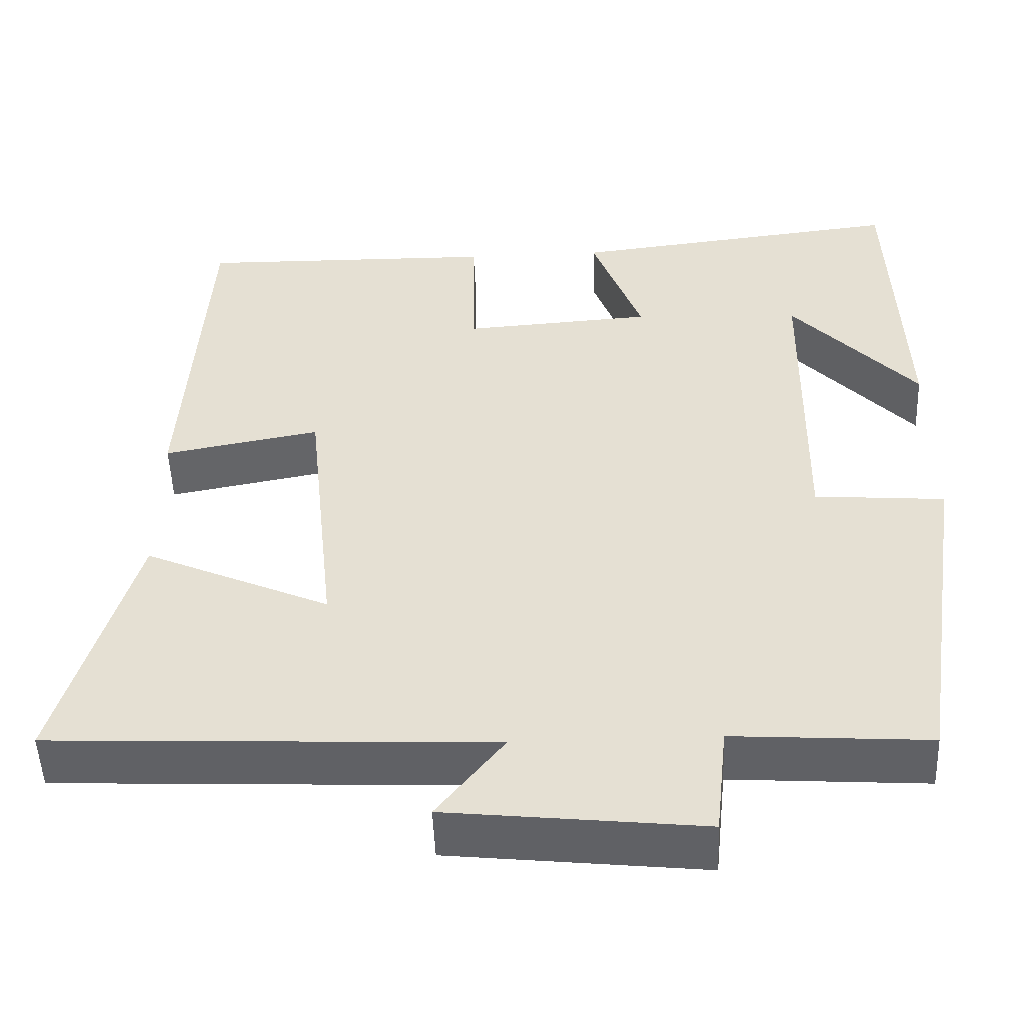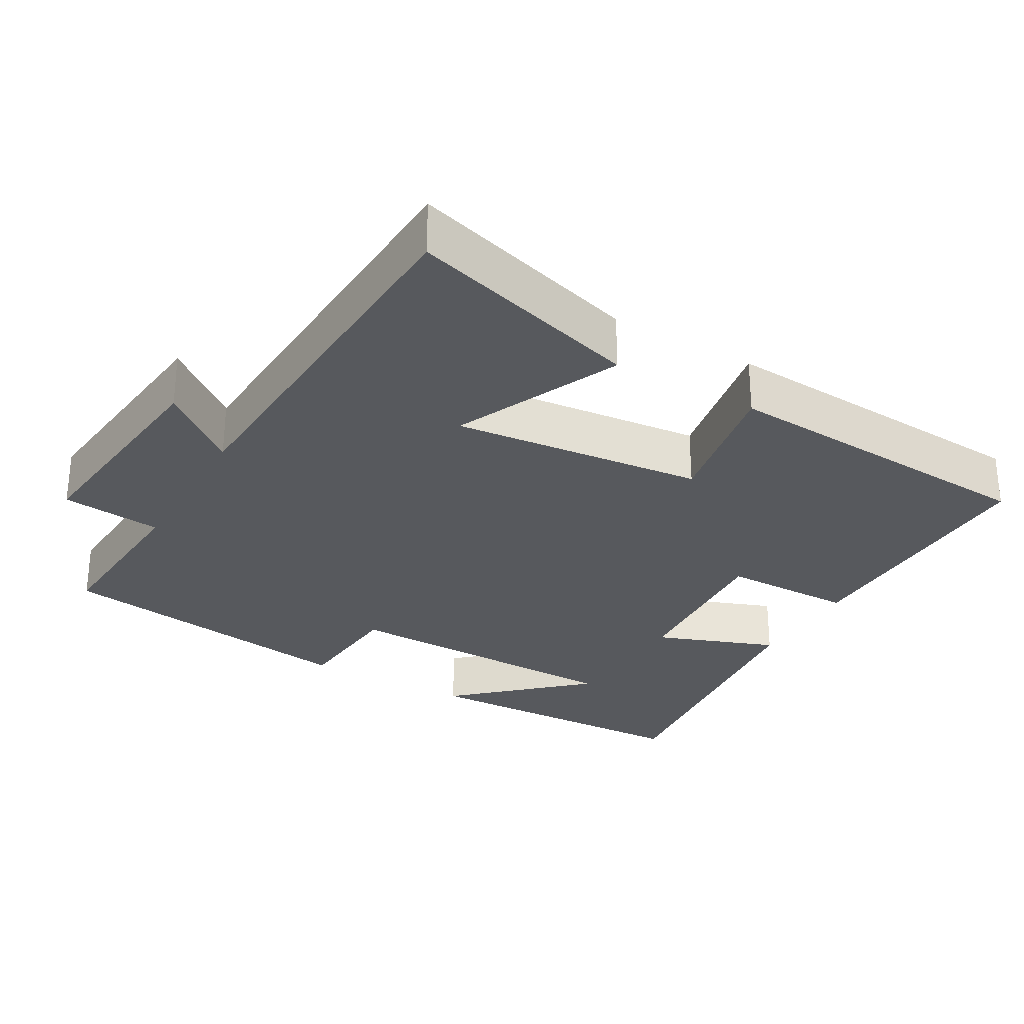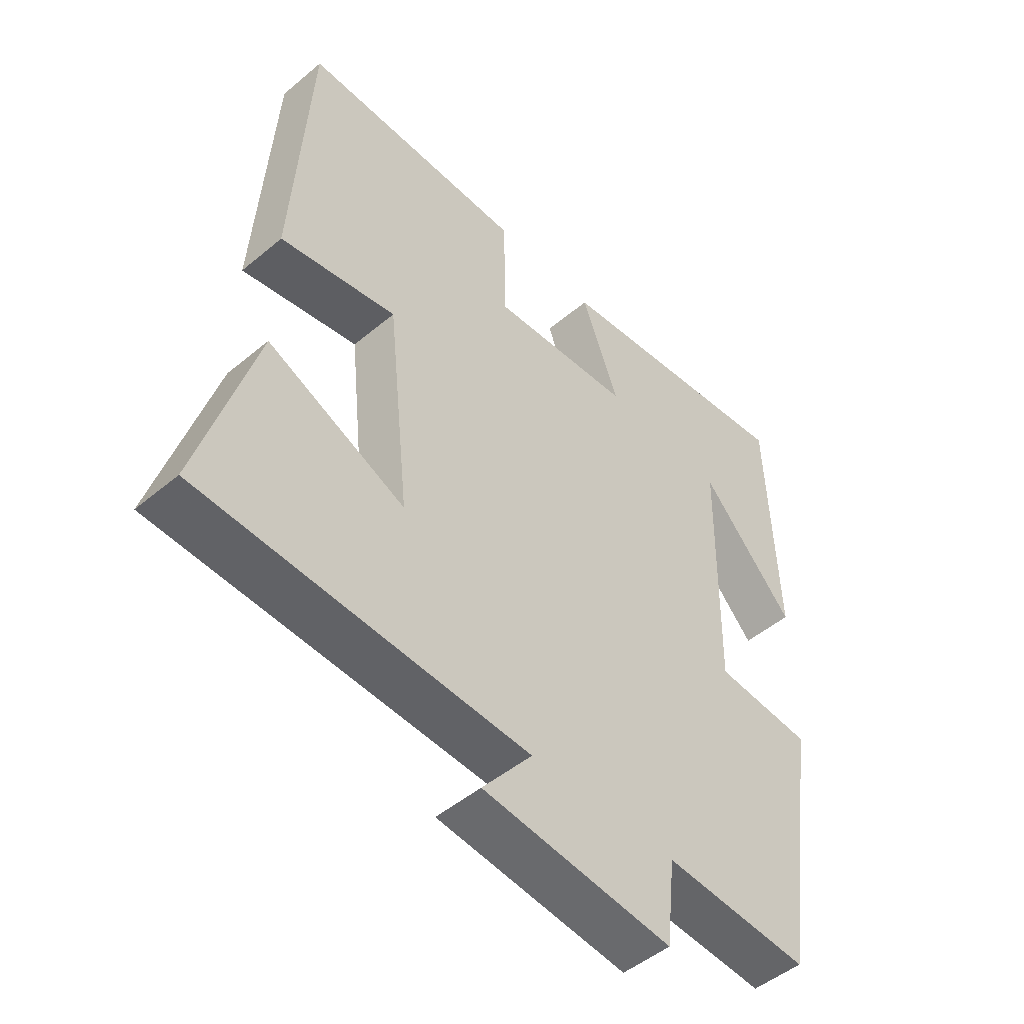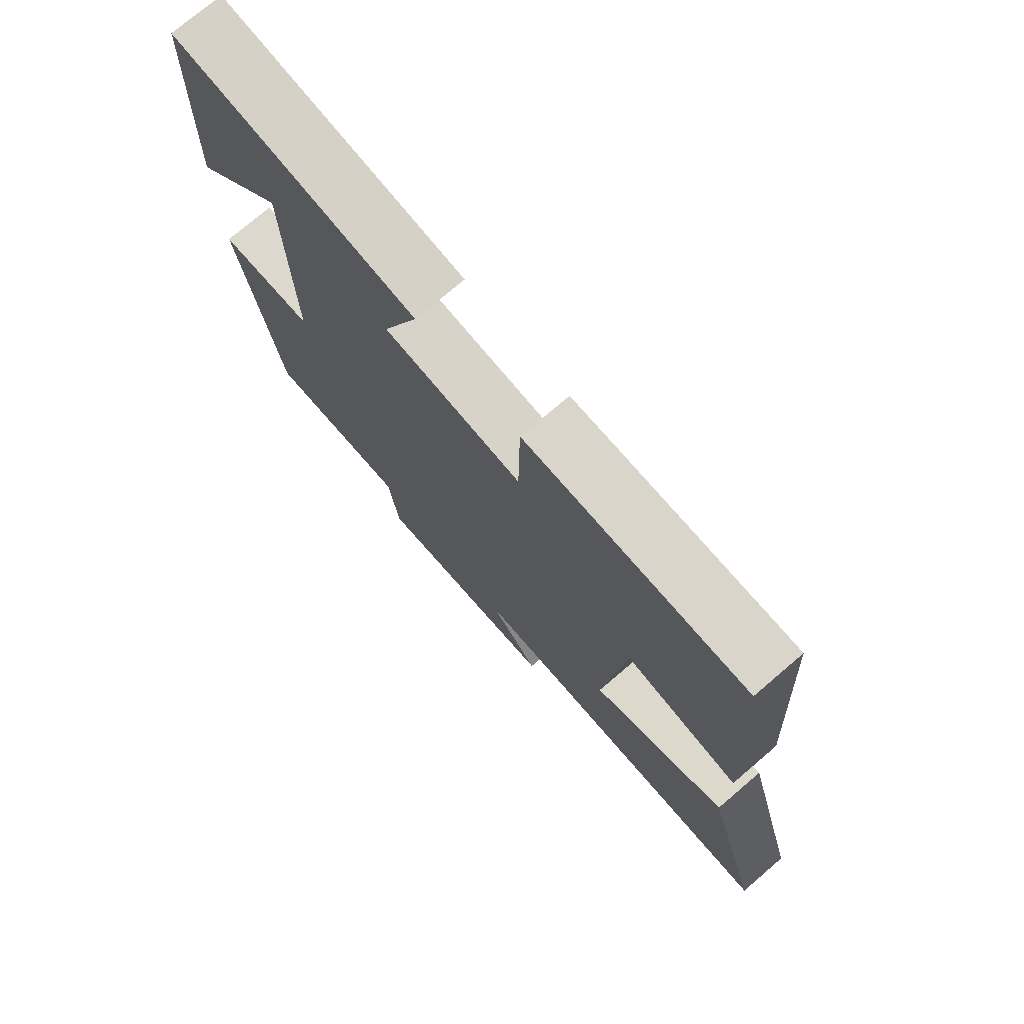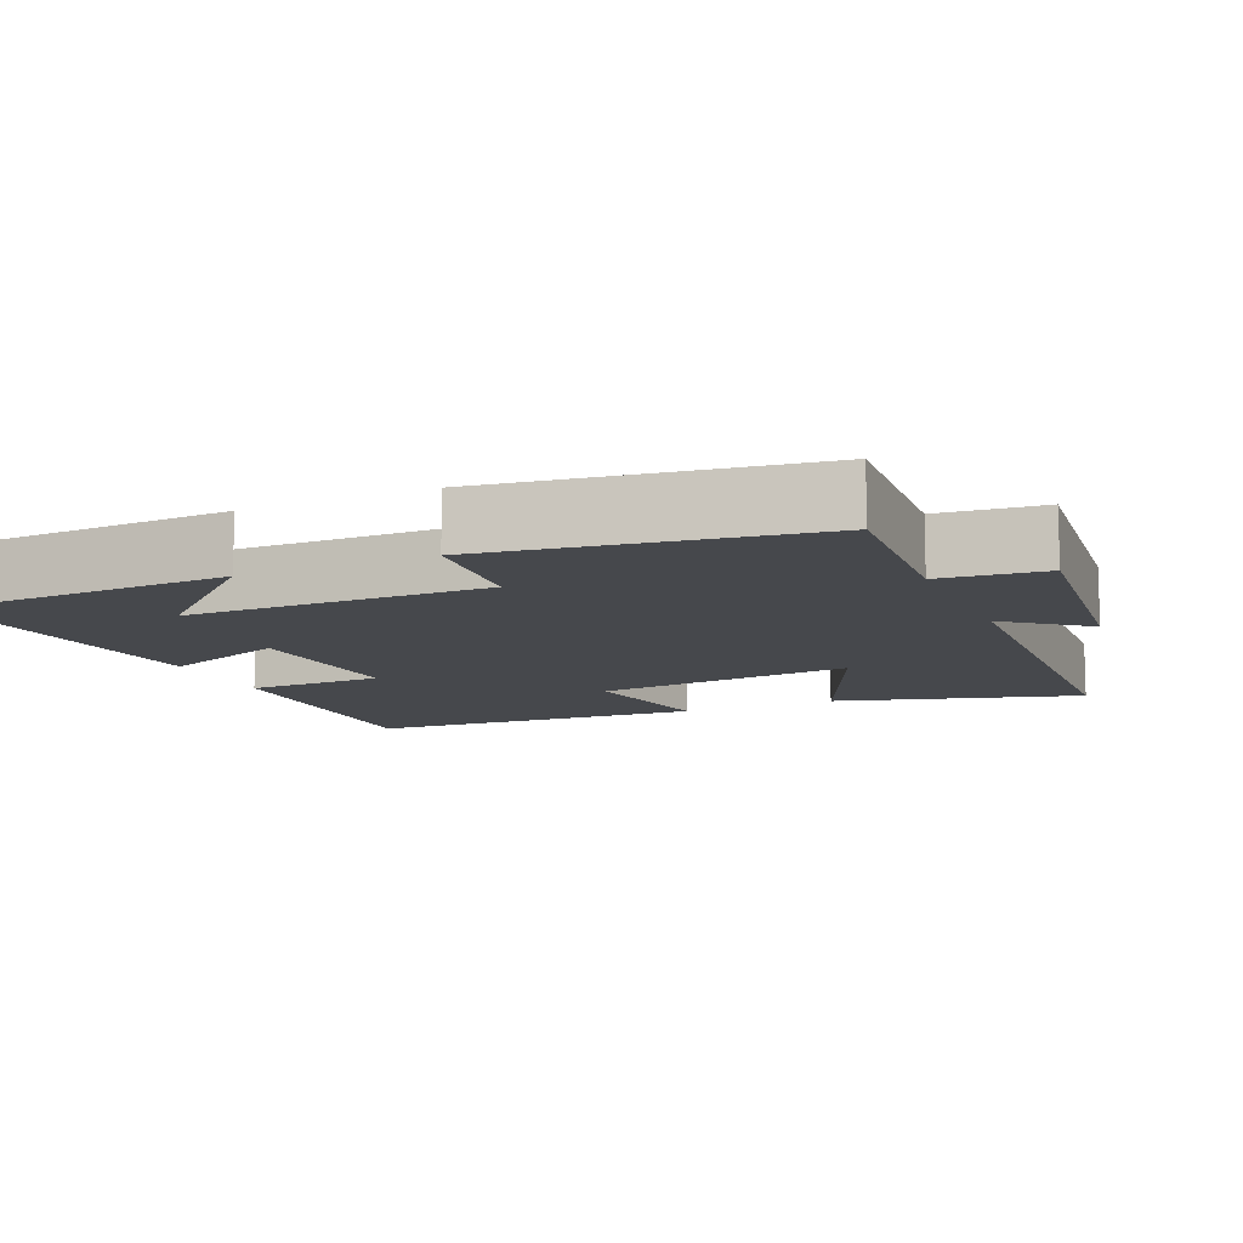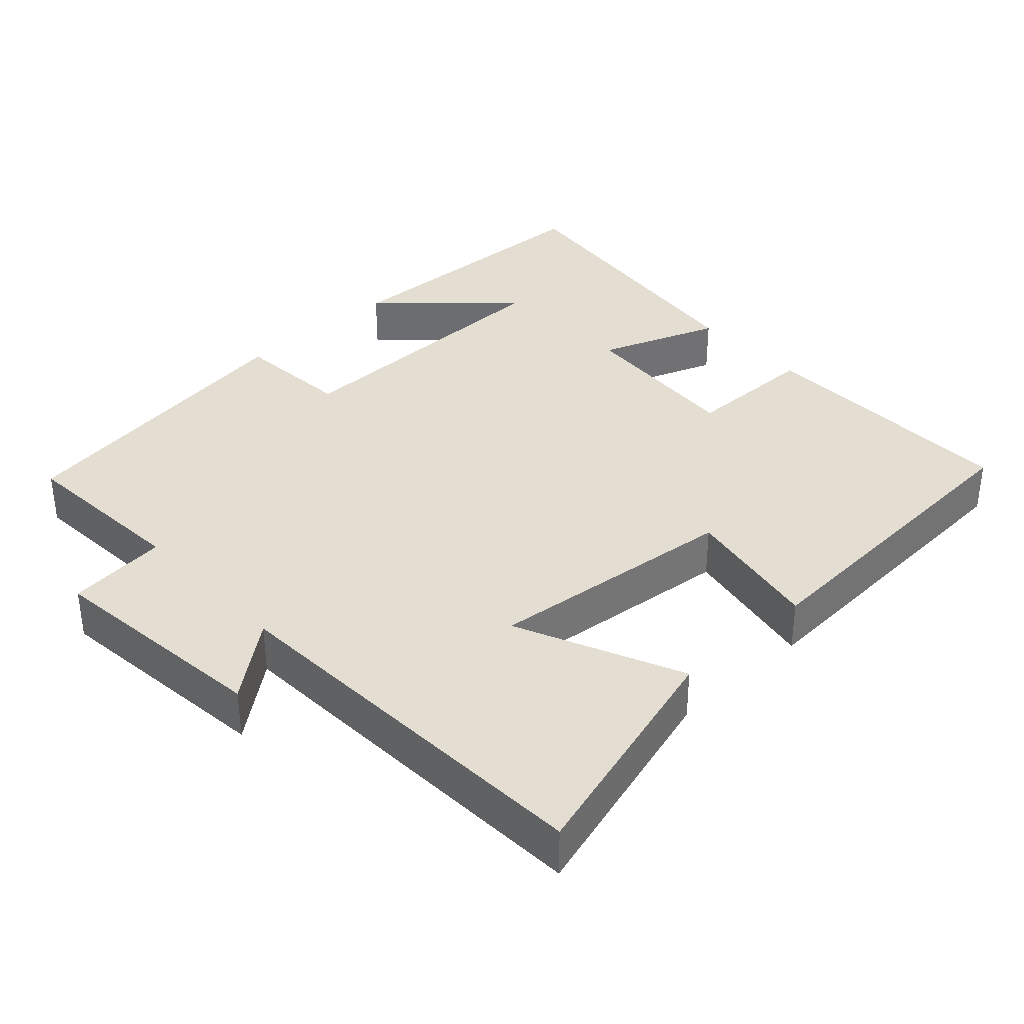
<metadata>
{"format":"obj","ext":"obj","renderer":"f3d","projection":"perspective","resolution":1024,"background":"white","views":[{"elev":-50.6,"azim":2.3,"up":"+Z"},{"elev":-29.1,"azim":-119.9,"up":"+Y"},{"elev":-49.0,"azim":-47.1,"up":"+Z"},{"elev":74.9,"azim":-130.5,"up":"+Z"},{"elev":-11.2,"azim":113.8,"up":"+Y"},{"elev":36.0,"azim":-132.8,"up":"+Y"}]}
</metadata>
<code>
v -0.472 0.07 0.506
v -0.101 0.07 0.5
v -0.099 0.07 0.318
v 0.135 0.07 0.334
v 0.073 0.07 0.5
v 0.486 0.07 0.548
v 0.5 0.07 0.155
v 0.345 0.07 0.324
v 0.339 0.07 -0.076
v 0.5 0.07 -0.089
v 0.436 0.07 -0.516
v 0.195 0.07 -0.5
v 0.18 0.07 -0.639
v -0.134 0.07 -0.605
v -0.051 0.07 -0.5
v -0.594 0.07 -0.475
v -0.5 0.07 -0.152
v -0.271 0.07 -0.254
v -0.307 0.07 0.092
v -0.5 0.07 0.056
v -0.472 0 0.506
v -0.101 0 0.5
v -0.099 0 0.318
v 0.135 0 0.334
v 0.073 0 0.5
v 0.486 0 0.548
v 0.5 0 0.155
v 0.345 0 0.324
v 0.339 0 -0.076
v 0.5 0 -0.089
v 0.436 0 -0.516
v 0.195 0 -0.5
v 0.18 0 -0.639
v -0.134 0 -0.605
v -0.051 0 -0.5
v -0.594 0 -0.475
v -0.5 0 -0.152
v -0.271 0 -0.254
v -0.307 0 0.092
v -0.5 0 0.056
f 1 2 3
f 20 1 3
f 19 20 3
f 18 19 3 4
f 15 16 17 18
f 15 18 4
f 12 13 14 15
f 12 15 4
f 9 10 11 12
f 8 9 12 4
f 6 7 8
f 4 5 6 8
f 23 22 21
f 23 21 40
f 23 40 39
f 24 23 39 38
f 38 37 36 35
f 24 38 35
f 35 34 33 32
f 24 35 32
f 32 31 30 29
f 24 32 29 28
f 28 27 26
f 28 26 25 24
f 1 21 22 2
f 2 22 23 3
f 3 23 24 4
f 4 24 25 5
f 5 25 26 6
f 6 26 27 7
f 7 27 28 8
f 8 28 29 9
f 9 29 30 10
f 10 30 31 11
f 11 31 32 12
f 12 32 33 13
f 13 33 34 14
f 14 34 35 15
f 15 35 36 16
f 16 36 37 17
f 17 37 38 18
f 18 38 39 19
f 19 39 40 20
f 20 40 21 1

</code>
